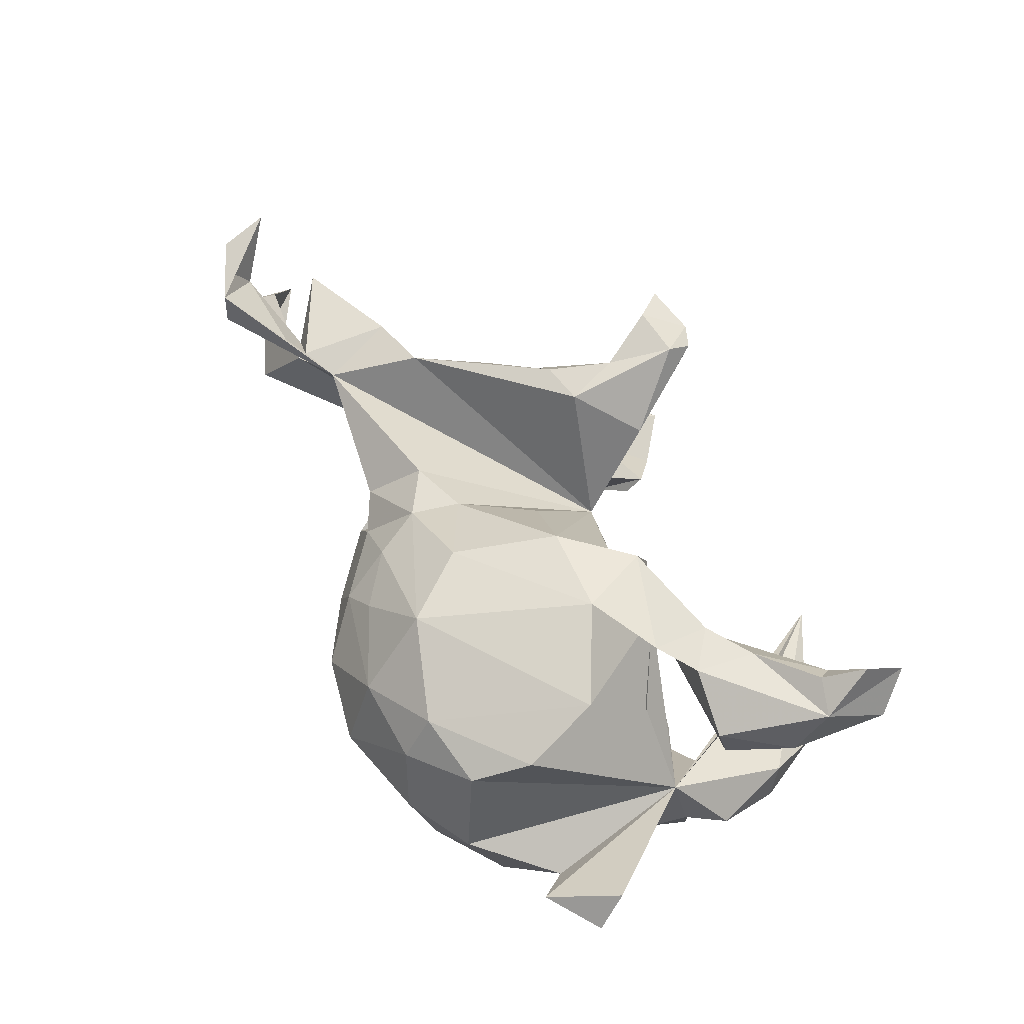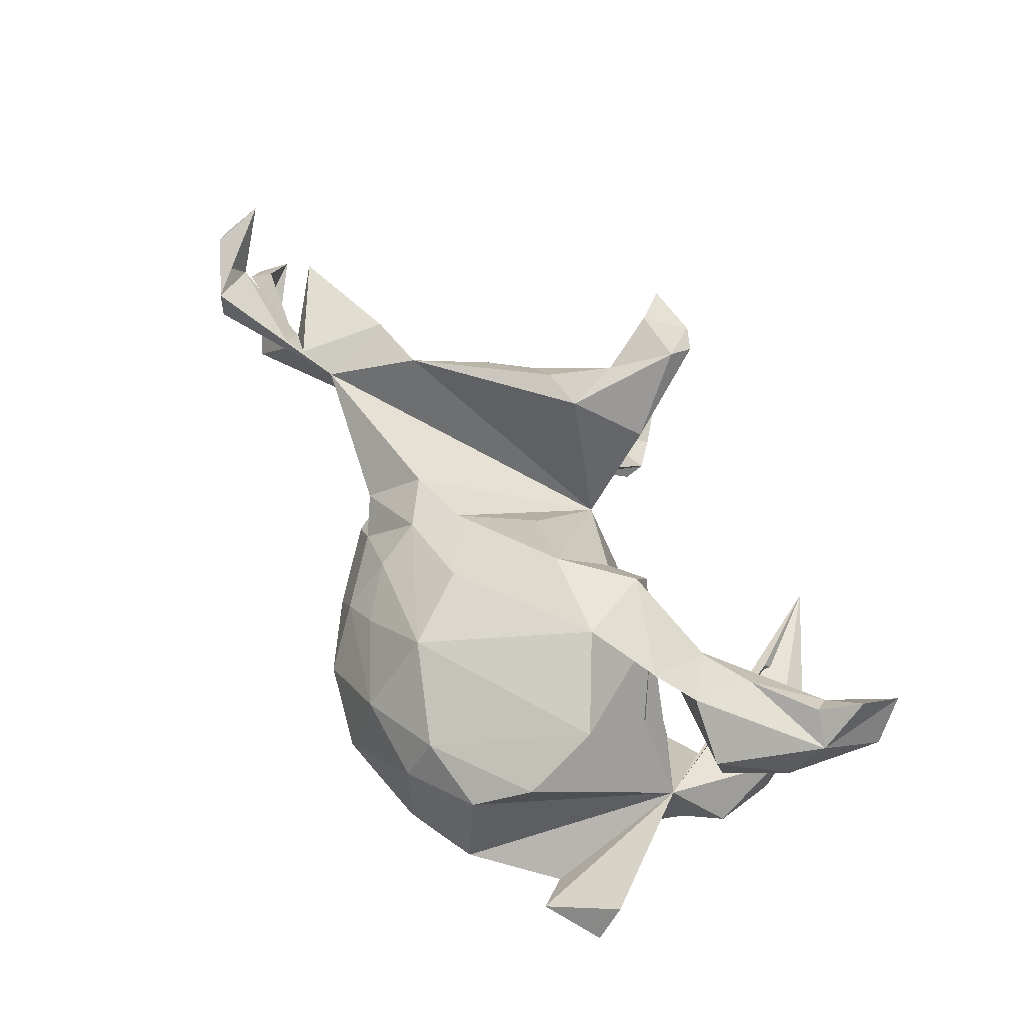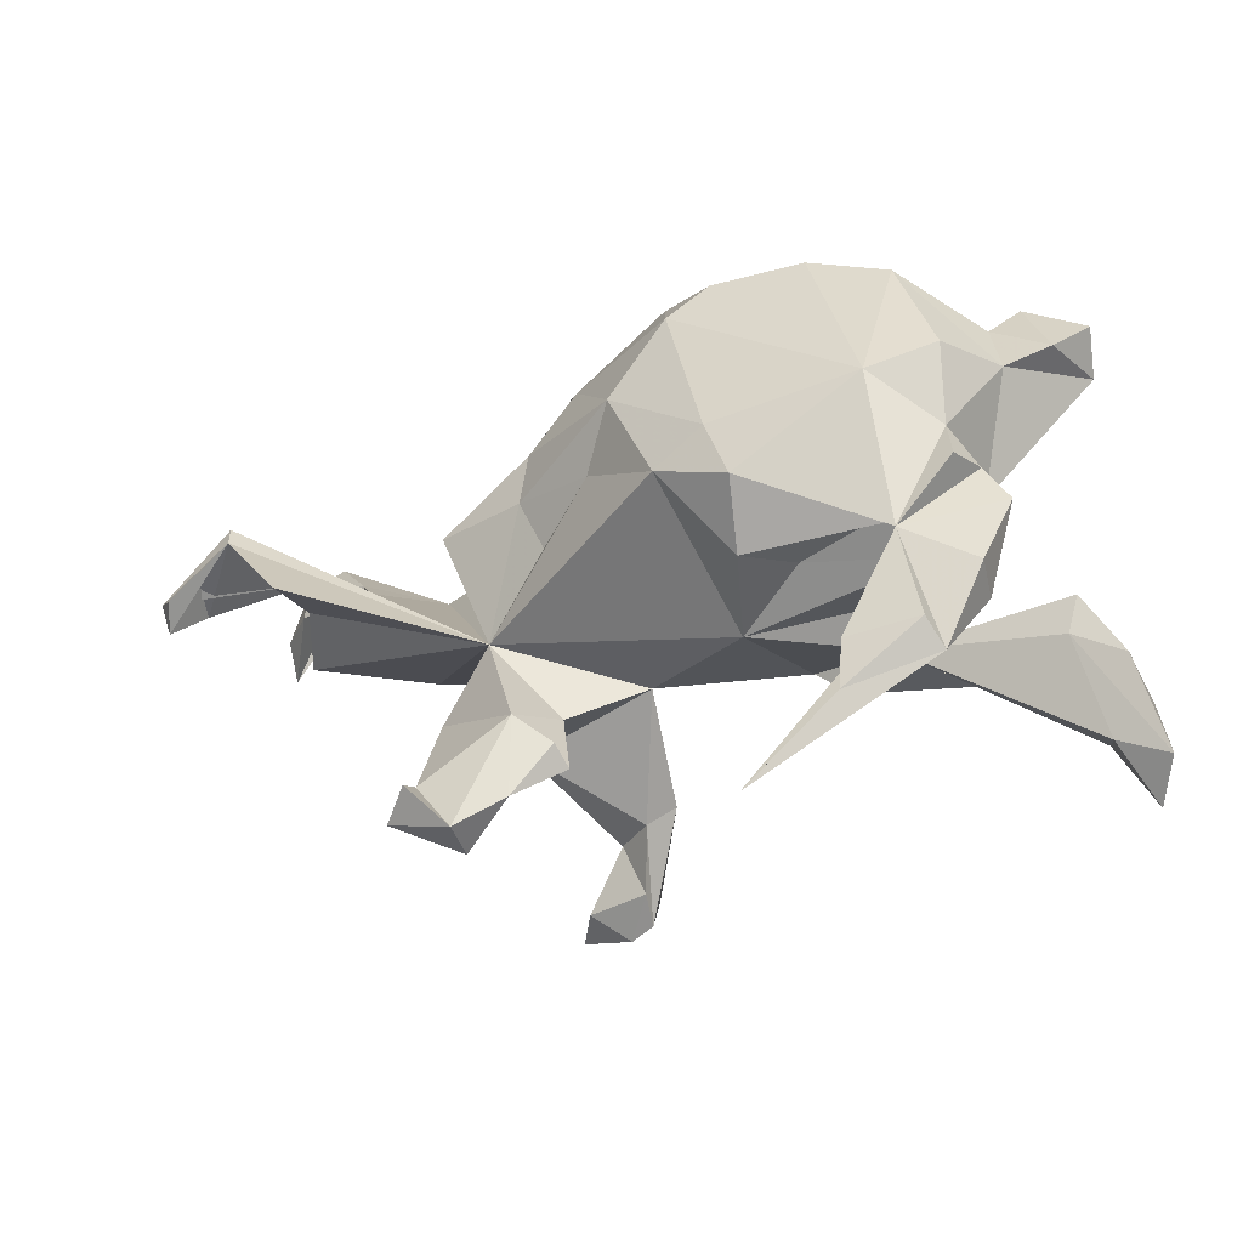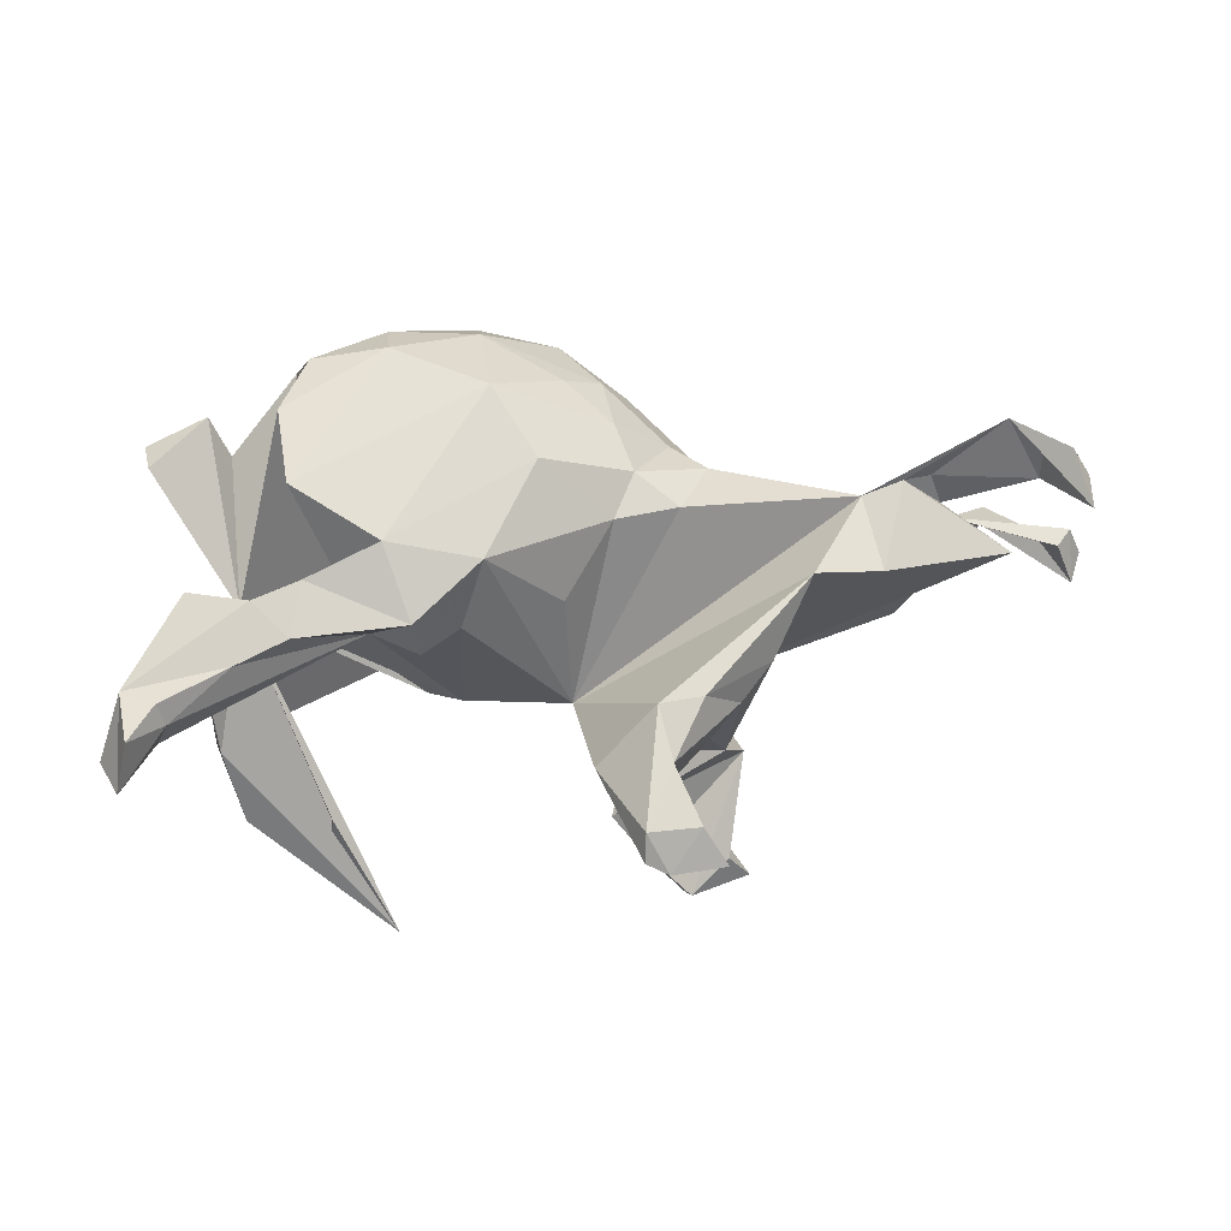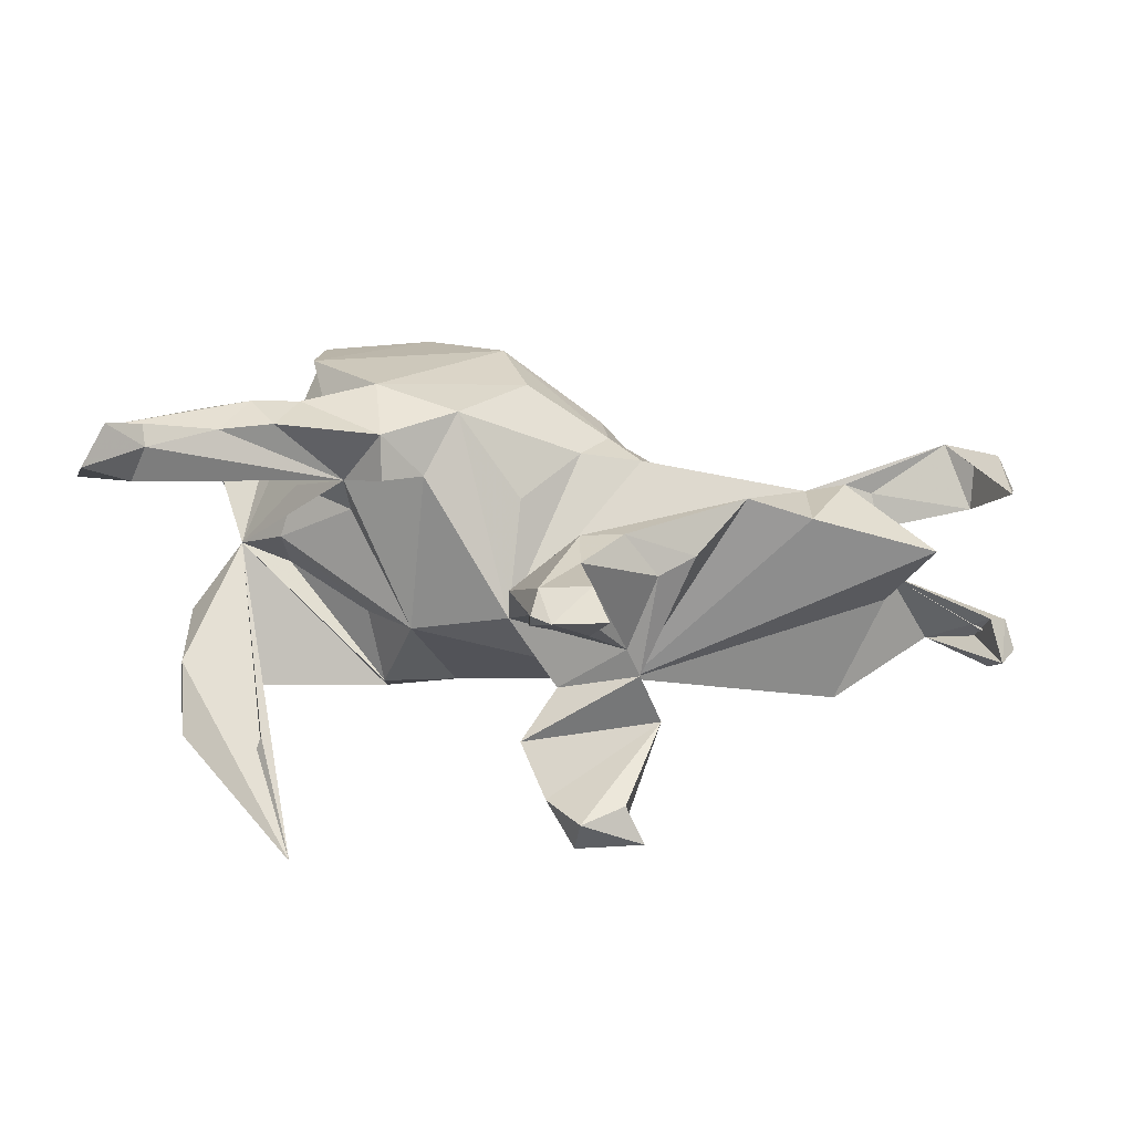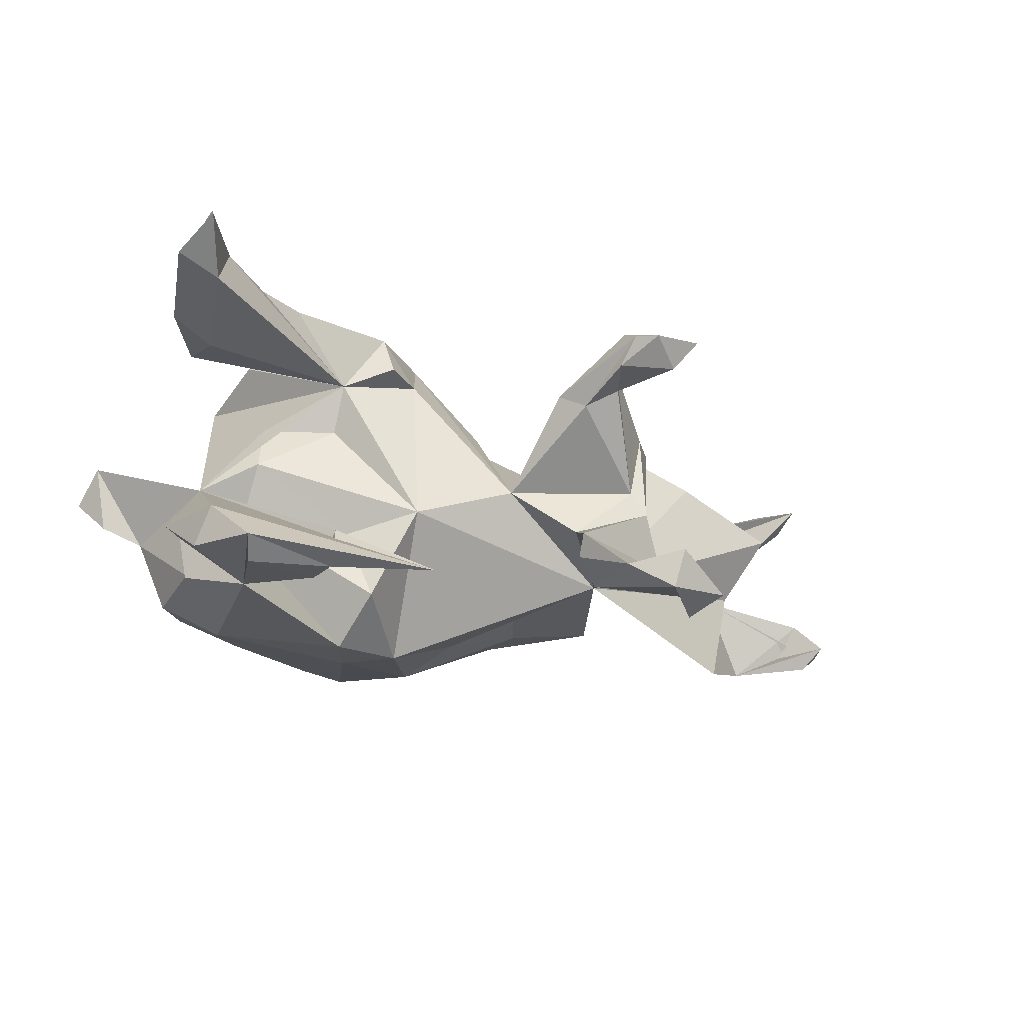
<metadata>
{"format":"obj","ext":"obj","renderer":"f3d","projection":"perspective","resolution":1024,"background":"white","views":[{"elev":63.2,"azim":-120.4,"up":"+Z"},{"elev":70.4,"azim":-120.5,"up":"+Z"},{"elev":-27.2,"azim":-151.2,"up":"+Y"},{"elev":77.8,"azim":1.0,"up":"+Z"},{"elev":34.3,"azim":14.5,"up":"+Z"},{"elev":-22.4,"azim":-24.8,"up":"+Z"}]}
</metadata>
<code>
v 0.8418 0.134 -0.09448
v 0.8642 0.1053 -0.1363
v 0.8246 0.1564 0.1582
v 0.8256 0.09384 0.1879
v 0.8171 0.09941 -0.07359
v 0.7923 0.1302 -0.1359
v 0.8484 0.05128 -0.1298
v 0.8248 0.08829 -0.1678
v 0.2257 -0.1266 -0.1507
v 0.757 0.1644 0.1031
v 0.792 0.1858 0.2037
v 0.7153 0.04782 0.08357
v 0.6907 0.245 0.1196
v 0.7532 0.1998 0.1681
v 0.6063 0.1666 0.0596
v 0.7539 0.2168 0.1108
v 0.7062 0.1603 -0.1766
v 0.6341 0.07476 -0.04795
v 0.6976 0.2383 0.1812
v 0.7101 0.189 -0.168
v 0.5071 -0.00041 0.1463
v 0.5856 0.1657 0.1073
v 0.632 0.135 -0.03524
v 0.5399 0.1512 0.1271
v 0.5658 0.01664 -0.2331
v 0.4751 0.1269 0.1184
v 0.6065 0.1344 0.0581
v 0.565 0.1238 0.01929
v 0.3065 -0.2387 -0.1439
v 0.3966 -0.01254 0.1769
v 0.3236 -0.4302 -0.2504
v 0.2825 -0.3777 -0.2433
v 0.2864 -0.411 -0.1911
v 0.2758 -0.3916 -0.2862
v 0.2254 -0.473 -0.194
v 0.2688 -0.4682 0.2145
v 0.3372 -0.1416 0.1342
v 0.2318 -0.4439 0.1661
v 0.2717 -0.255 -0.0425
v 0.2286 -0.4134 0.2385
v 0.288 -0.2077 0.1299
v 0.2458 -0.2439 -0.000305
v 0.181 -0.4822 0.2056
v 0.2118 -0.4573 -0.2601
v 0.1473 -0.2817 -0.2118
v 0.2948 0.05395 -0.1796
v 0.1317 -0.4307 0.1584
v 0.1493 -0.4063 -0.2104
v 0.2308 -0.2113 0.2048
v 0.1282 -0.2488 -0.09808
v 0.1844 -0.3147 0.2087
v 0.1669 -0.3501 0.1502
v 0.1433 -0.4652 0.2029
v 0.1443 -0.4218 0.226
v 0.1597 -0.2233 0.198
v 0.09686 -0.3228 -0.1776
v 0.2361 0.1784 0.07844
v 0.09158 -0.3511 -0.1427
v 0.1908 0.0936 0.1561
v 0.1052 -0.3414 0.1117
v 0.06514 -0.3125 0.1333
v 0.02667 -0.1874 -0.01526
v 0.2732 0.0806 0.0379
v 0.2247 0.2132 -0.03437
v 0.08776 0.06855 0.1703
v 0.1741 0.2192 0.05754
v 0.01407 -0.05642 0.1417
v 0.1483 0.06549 -0.2013
v 0.1315 0.1406 -0.2046
v 0.1106 -0.01536 -0.1915
v -0.1534 -0.1745 -0.07849
v 0.01033 0.05135 -0.2426
v 0.1185 0.1486 0.1592
v 0.08606 0.2306 0.1394
v 0.06507 0.3157 0.07727
v -0.1038 -0.02347 0.2782
v 0.1052 0.3179 -0.00816
v 0.1108 0.2828 -0.1165
v -0.0458 0.1415 -0.2842
v -0.007435 0.3964 0.0145
v -0.02803 0.1424 0.2499
v -0.1285 -0.0108 -0.3032
v 0.06072 0.2387 -0.1866
v -0.1397 -0.1122 0.197
v 0.004661 0.3021 0.1362
v -0.07925 0.4082 -0.07948
v -0.1988 -0.1568 0.2053
v -0.1048 0.2595 0.2455
v -0.2817 -0.118 0.1703
v -0.2078 -0.1258 0.2763
v -0.2595 -0.0985 -0.1125
v -0.2223 -0.1353 -0.2333
v -0.08794 0.3383 -0.1845
v -0.2494 -0.05148 -0.3103
v -0.1305 0.3776 0.1318
v -0.3713 -0.3589 -0.2177
v -0.2122 0.3898 -0.135
v -0.1918 0.3155 -0.241
v -0.2111 0.03759 -0.309
v -0.2853 -0.08336 0.08976
v -0.4375 0.07687 -0.2753
v -0.1447 0.4339 -0.01145
v -0.2549 -0.003578 0.2995
v -0.3938 -0.4063 -0.3024
v -0.3968 -0.3313 -0.2963
v -0.1356 0.2583 -0.2727
v -0.3862 -0.1516 0.2855
v -0.5201 -0.3566 -0.2474
v -0.2642 -0.5308 -0.3308
v -0.4676 -0.1712 -0.2647
v -0.4246 -0.07525 0.004701
v -0.3733 -0.06039 0.28
v -0.2742 0.3811 0.1278
v -0.5222 0.003217 -0.1989
v -0.506 -0.3174 -0.28
v -0.4682 -0.1952 0.2878
v -0.2668 0.3285 0.2058
v -0.4037 0.08936 0.2744
v -0.3129 0.4036 -0.006542
v -0.4316 -0.02307 -0.08465
v -0.35 0.3729 -0.1103
v -0.6299 -0.2371 0.2984
v -0.4475 -0.09568 0.2901
v -0.5587 -0.285 0.2926
v -0.4299 0.2197 0.2243
v -0.5715 -0.2588 0.3203
v -0.5405 -0.05933 -0.2271
v -0.3267 0.3339 -0.2029
v -0.4044 -0.03499 0.09073
v -0.6216 -0.3904 0.3055
v -0.582 -0.3036 0.2339
v -0.4521 0.2897 -0.1843
v -0.5742 -0.2325 -0.2342
v -0.5557 -0.2548 -0.1659
v -0.6053 -0.3219 0.352
v -0.3906 0.3146 0.1832
v -0.5509 -0.04656 -0.1504
v -0.5942 -0.1105 -0.1588
v -0.5462 -0.1478 0.1843
v -0.553 -0.07557 0.2476
v -0.5635 -0.08794 0.1851
v -0.6248 -0.1855 0.2061
v -0.5303 0.1235 -0.2218
v -0.4343 0.3502 0.005283
v -0.5178 -0.03649 -0.04899
v -0.5782 0.1331 -0.1053
v -0.5464 0.2252 -0.06396
v -0.6618 -0.3351 0.2496
v -0.6601 0.1719 0.04752
v -0.6399 0.1708 -0.06735
v -0.5808 0.2781 -0.01546
v -0.6792 0.2235 -0.009667
f 44 32 34
f 31 34 32
f 31 44 34
f 45 32 44
f 108 110 115
f 105 115 110
f 104 108 115
f 133 110 108
f 134 133 108
f 138 110 133
f 35 44 31
f 110 127 114
f 137 114 127
f 101 110 114
f 91 92 71
f 82 71 92
f 145 94 92
f 82 92 94
f 110 94 145
f 101 94 110
f 9 71 82
f 99 82 94
f 79 82 99
f 101 99 94
f 106 99 101
f 143 101 114
f 82 79 72
f 68 72 79
f 9 82 72
f 106 79 99
f 98 106 101
f 128 98 101
f 93 106 98
f 83 79 106
f 43 38 36
f 40 36 38
f 40 43 36
f 47 38 43
f 131 124 130
f 135 130 124
f 148 131 130
f 89 124 131
f 122 148 130
f 139 131 148
f 19 14 4
f 10 4 14
f 11 19 4
f 10 14 19
f 3 11 4
f 13 19 11
f 88 103 81
f 76 81 103
f 73 88 81
f 118 103 88
f 117 118 88
f 89 103 118
f 65 81 76
f 90 76 103
f 84 76 90
f 112 90 103
f 89 112 103
f 107 90 112
f 123 107 112
f 89 123 112
f 116 107 123
f 89 90 107
f 123 122 116
f 126 116 122
f 140 122 123
f 89 107 116
f 135 126 122
f 124 116 126
f 135 124 126
f 89 116 124
f 54 43 40
f 51 54 40
f 53 43 54
f 130 135 122
f 142 148 122
f 6 17 7
f 8 7 17
f 5 6 7
f 5 17 6
f 16 13 11
f 26 19 13
f 3 16 11
f 15 13 16
f 10 16 3
f 95 117 88
f 125 118 117
f 136 125 117
f 89 118 125
f 74 88 73
f 65 73 81
f 59 73 65
f 67 65 76
f 89 125 145
f 136 145 125
f 62 65 67
f 62 67 76
f 62 55 30
f 49 30 55
f 26 62 30
f 37 30 49
f 51 49 55
f 9 30 37
f 41 37 49
f 39 9 37
f 21 30 9
f 56 48 58
f 29 58 48
f 45 56 58
f 45 48 56
f 44 48 45
f 45 29 32
f 33 32 29
f 9 29 45
f 31 32 33
f 35 33 29
f 35 31 33
f 134 145 138
f 137 138 145
f 133 134 138
f 109 145 134
f 39 58 29
f 50 58 39
f 35 29 48
f 68 9 70
f 72 70 9
f 137 110 138
f 50 9 45
f 120 145 92
f 137 127 110
f 62 71 9
f 146 143 114
f 145 146 114
f 132 143 146
f 72 68 70
f 143 132 101
f 128 101 132
f 147 132 146
f 69 68 79
f 46 68 69
f 83 69 79
f 97 98 128
f 121 128 132
f 63 69 83
f 93 83 106
f 78 83 93
f 97 93 98
f 86 93 97
f 121 97 128
f 108 104 109
f 96 109 104
f 134 108 109
f 115 105 104
f 96 104 105
f 145 96 105
f 110 145 105
f 109 96 145
f 44 35 48
f 93 86 78
f 80 78 86
f 9 23 20
f 2 20 23
f 17 9 20
f 1 2 23
f 17 20 2
f 7 2 1
f 1 5 7
f 119 97 121
f 144 119 121
f 102 97 119
f 78 64 63
f 9 63 64
f 83 78 63
f 77 64 78
f 10 3 4
f 8 2 7
f 17 2 8
f 132 144 121
f 113 119 144
f 140 123 89
f 84 90 87
f 89 87 90
f 89 84 87
f 62 76 84
f 41 49 51
f 42 41 51
f 142 122 140
f 141 142 140
f 55 54 51
f 61 54 55
f 52 51 40
f 38 52 40
f 42 51 52
f 47 52 38
f 139 89 131
f 61 53 54
f 47 43 53
f 60 47 53
f 139 148 142
f 45 58 50
f 42 50 39
f 86 97 102
f 113 102 119
f 80 86 102
f 59 65 62
f 12 21 9
f 26 30 21
f 59 62 26
f 57 59 26
f 57 73 59
f 144 145 136
f 18 12 9
f 66 73 57
f 113 136 117
f 9 66 57
f 74 73 66
f 75 74 66
f 85 88 74
f 95 113 117
f 144 136 113
f 21 24 26
f 19 26 24
f 12 24 21
f 95 80 102
f 77 78 80
f 75 77 80
f 25 17 23
f 5 23 17
f 9 17 25
f 1 23 5
f 66 64 77
f 28 9 26
f 57 26 9
f 95 102 113
f 9 64 66
f 75 66 77
f 9 46 63
f 69 63 46
f 18 9 25
f 23 18 25
f 145 144 147
f 132 147 144
f 151 145 147
f 152 151 150
f 147 150 151
f 149 152 150
f 149 151 152
f 146 150 147
f 149 150 146
f 145 149 146
f 137 145 114
f 9 39 29
f 111 145 120
f 111 120 91
f 92 91 120
f 71 111 91
f 84 71 62
f 50 62 9
f 42 62 50
f 149 145 151
f 28 18 23
f 28 12 18
f 9 68 46
f 89 145 129
f 111 129 145
f 129 111 100
f 71 100 111
f 89 129 100
f 89 100 71
f 84 89 71
f 60 62 42
f 85 95 88
f 22 19 24
f 27 22 24
f 10 19 22
f 75 85 74
f 75 95 85
f 15 16 10
f 27 15 10
f 10 22 27
f 15 26 13
f 28 26 15
f 62 60 61
f 53 61 60
f 55 62 61
f 52 60 42
f 47 60 52
f 42 39 41
f 37 41 39
f 75 80 95
f 28 23 9
f 27 12 28
f 28 15 27
f 27 24 12
f 141 89 139
f 141 139 142
f 89 141 140

</code>
